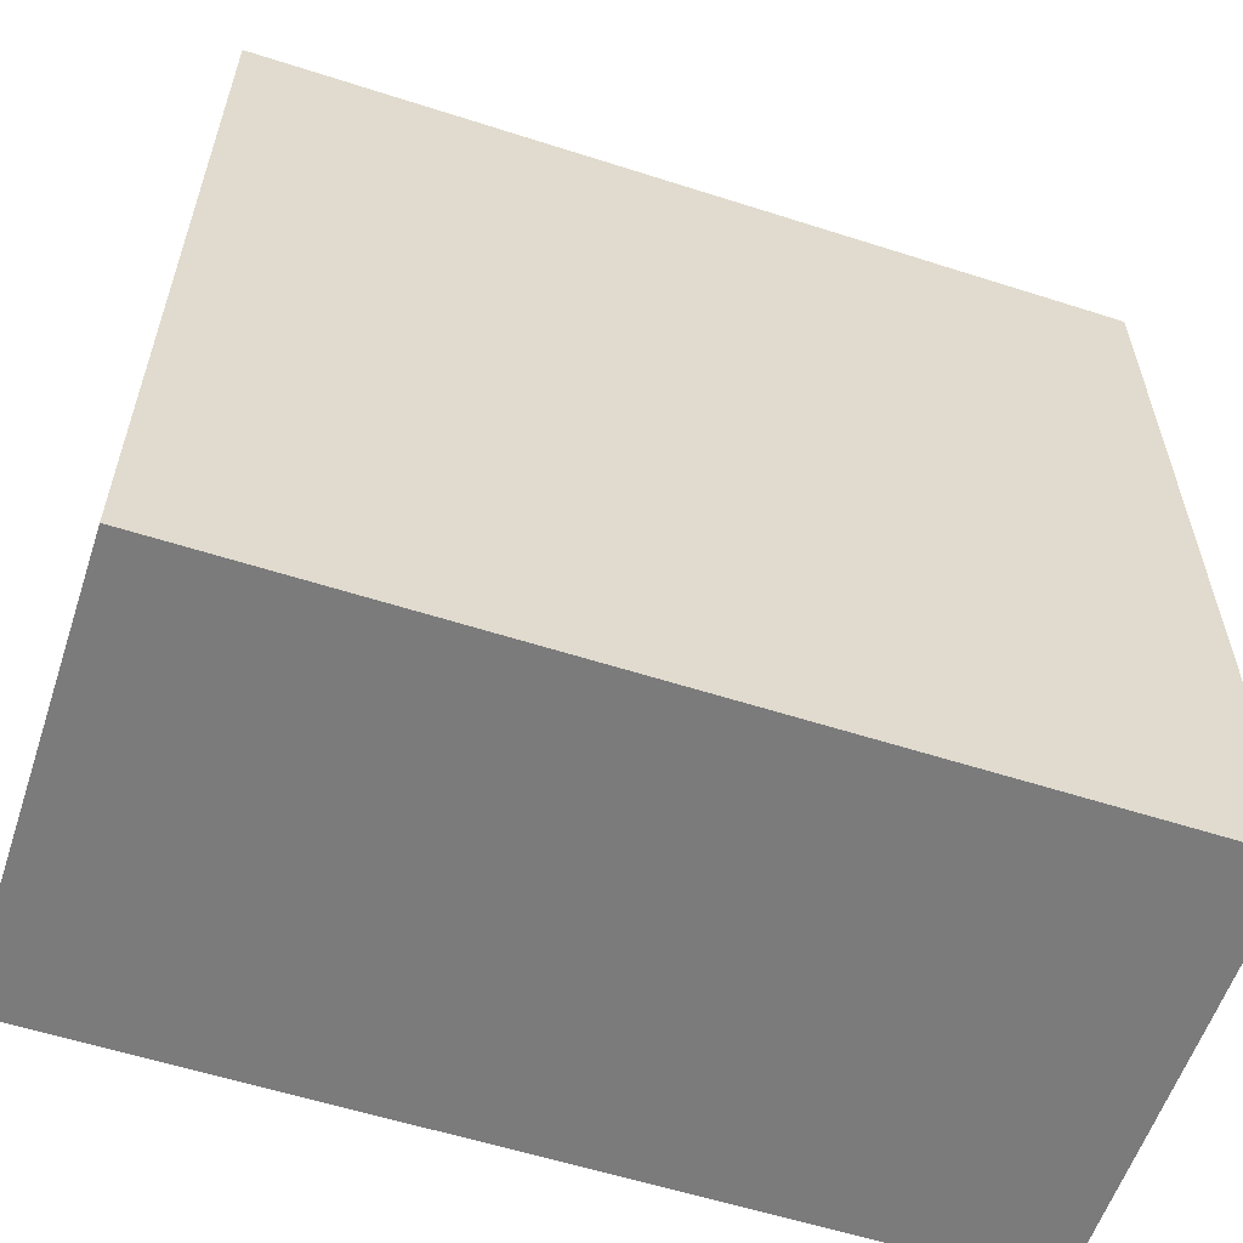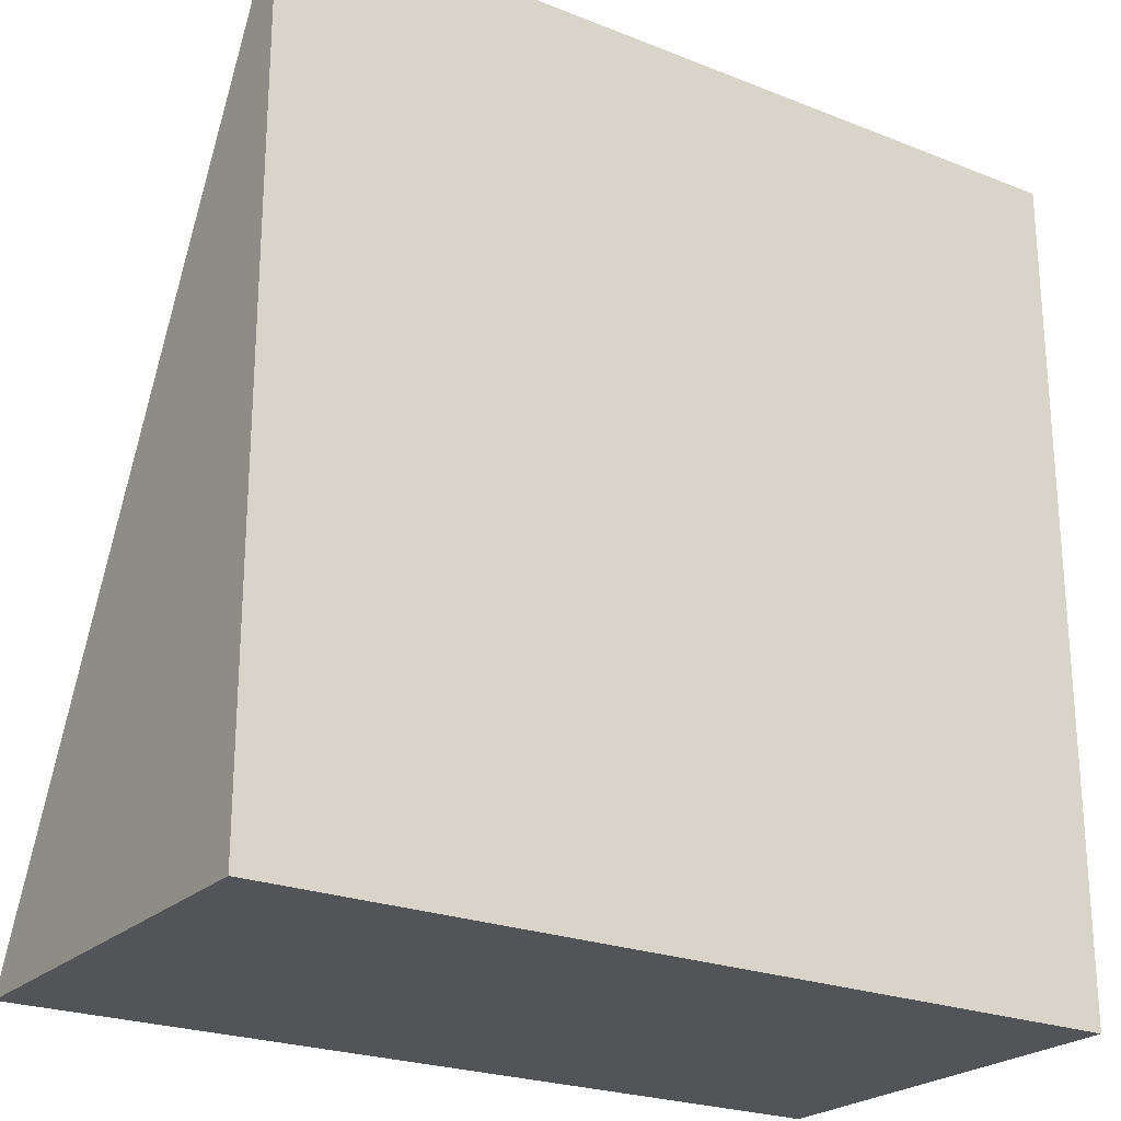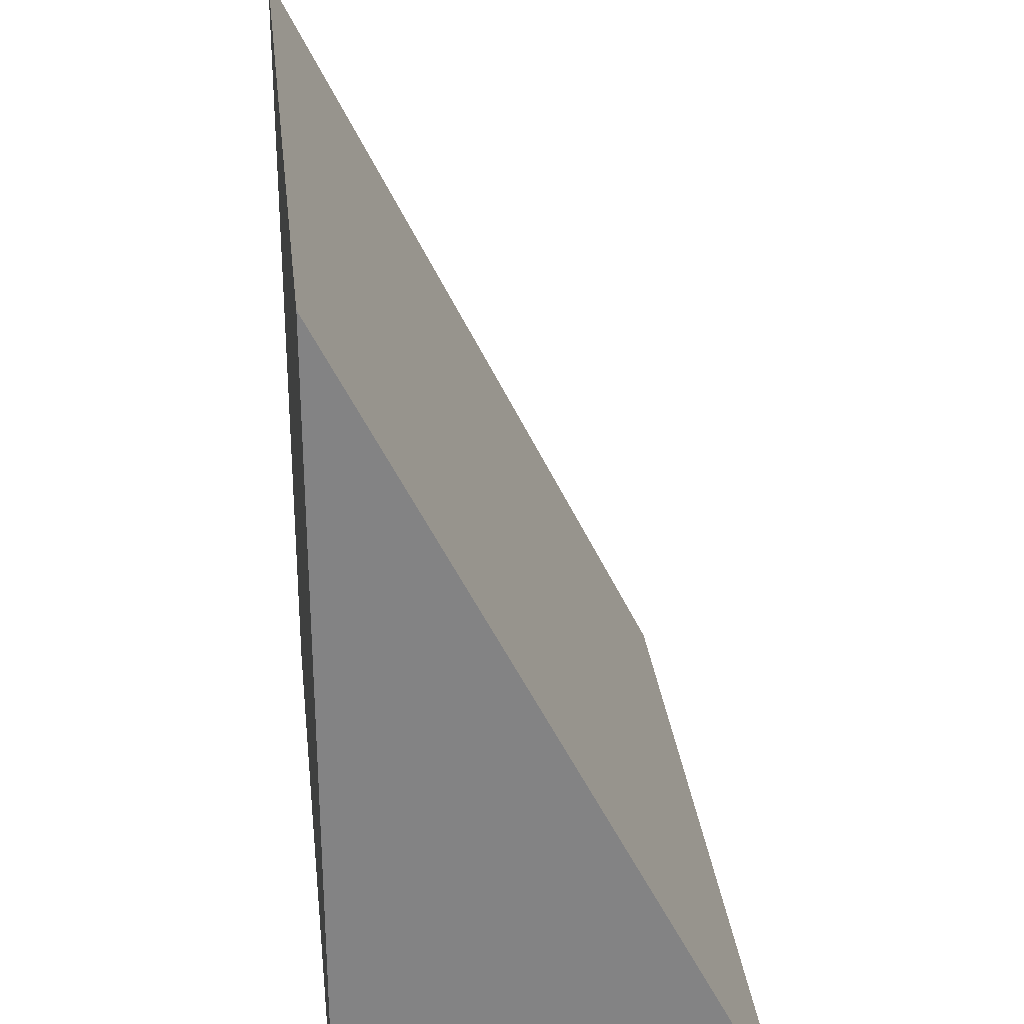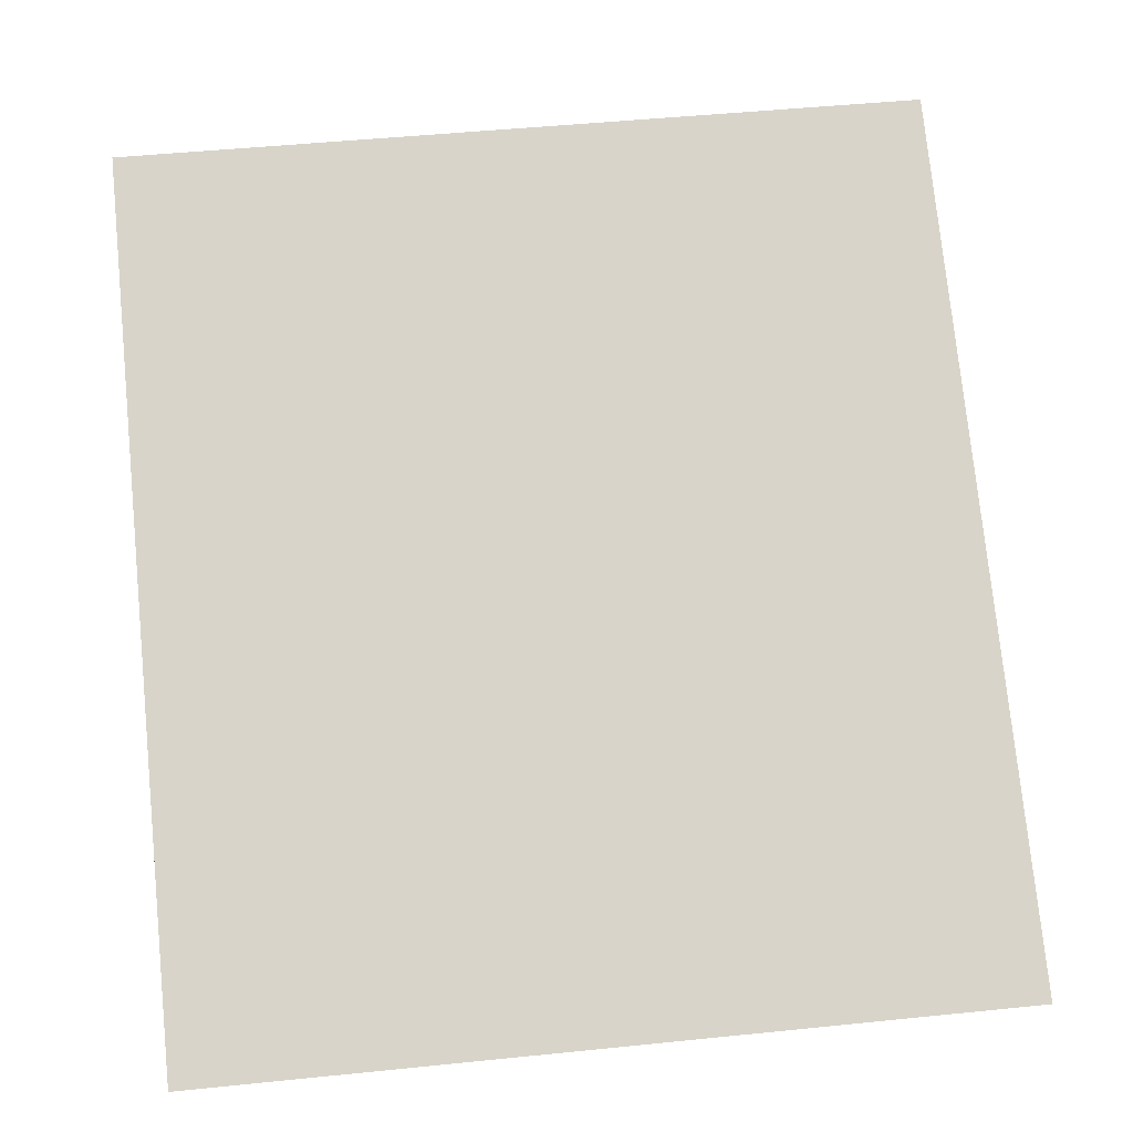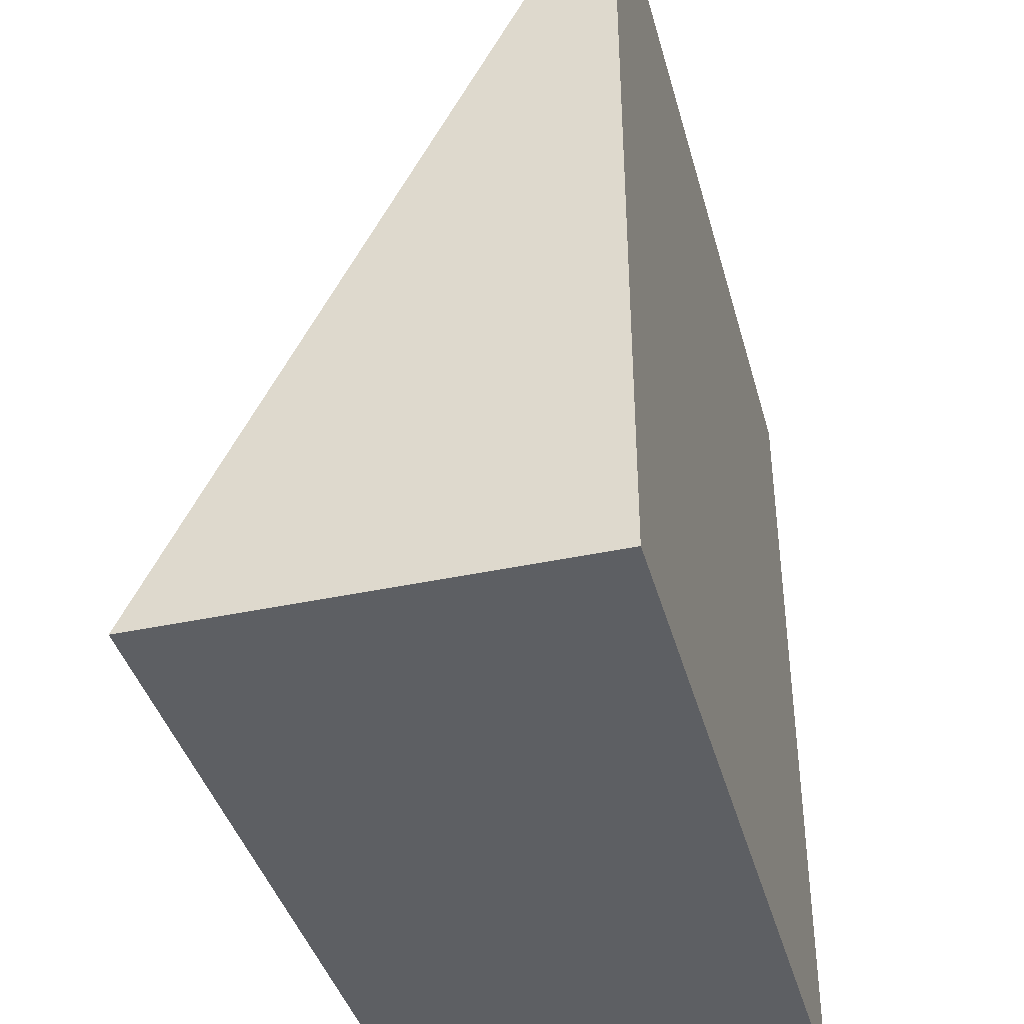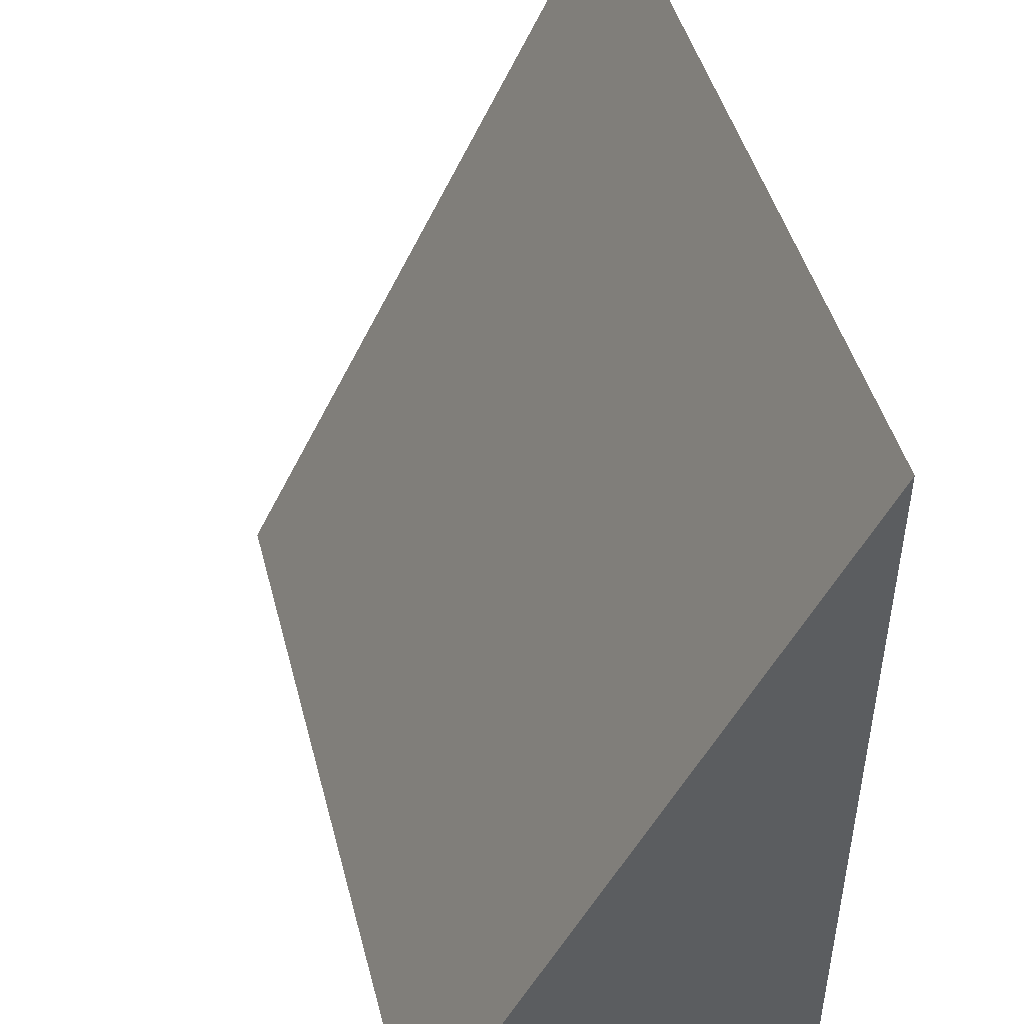
<metadata>
{"format":"obj","ext":"obj","renderer":"f3d","projection":"perspective","resolution":1024,"background":"white","views":[{"elev":-58.5,"azim":-18.3,"up":"+Z"},{"elev":-23.6,"azim":-33.6,"up":"+Z"},{"elev":29.2,"azim":83.6,"up":"+Z"},{"elev":49.3,"azim":-6.4,"up":"+Y"},{"elev":-40.1,"azim":-75.1,"up":"+Z"},{"elev":47.0,"azim":-104.6,"up":"+Z"}]}
</metadata>
<code>
v  1700 1.629e-05 100
v  1700 100 -100
v  1700 -1.629e-05 -100
v  1900 100 -100
v  1900 -1.629e-05 -100
v  1900 1.629e-05 100
g Cube.002
f 1 2 3
f 3 2 4 5
f 5 4 6
f 6 4 2 1
f 3 5 6 1

</code>
